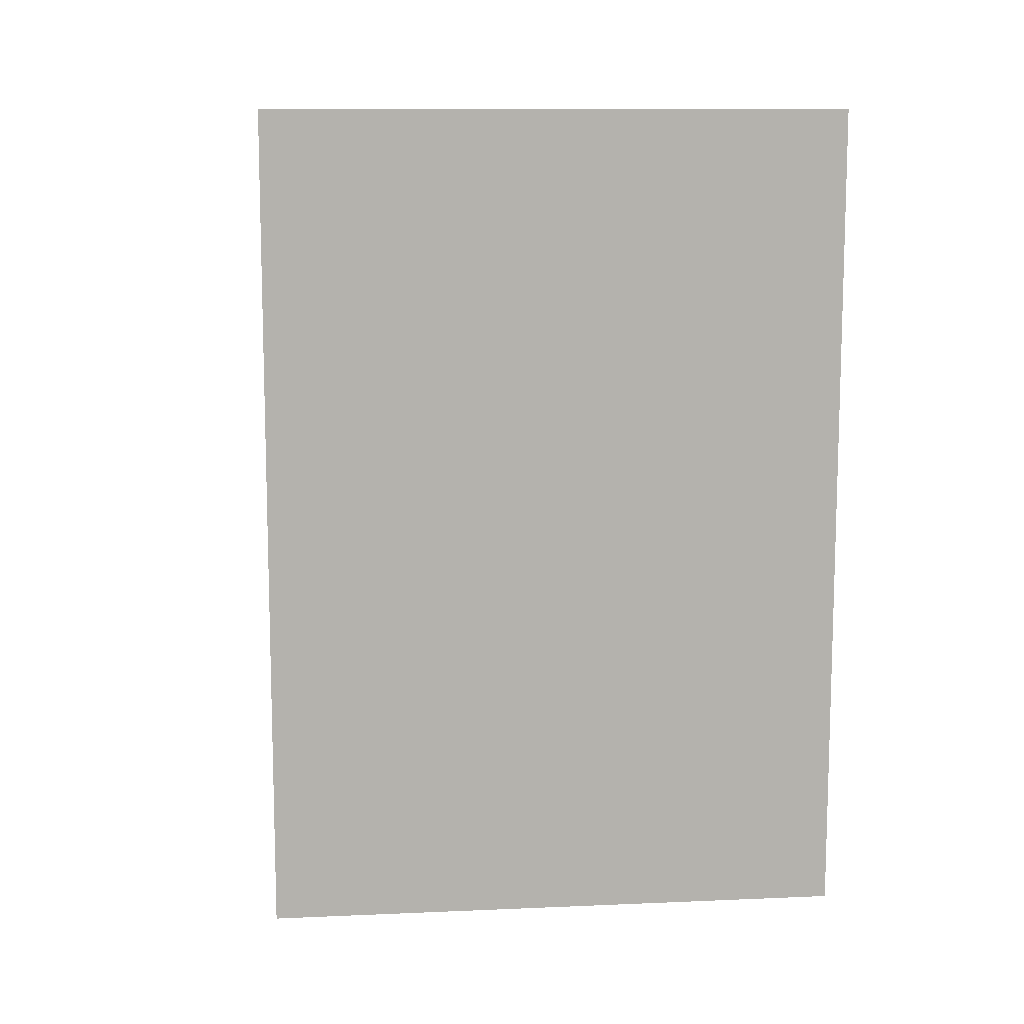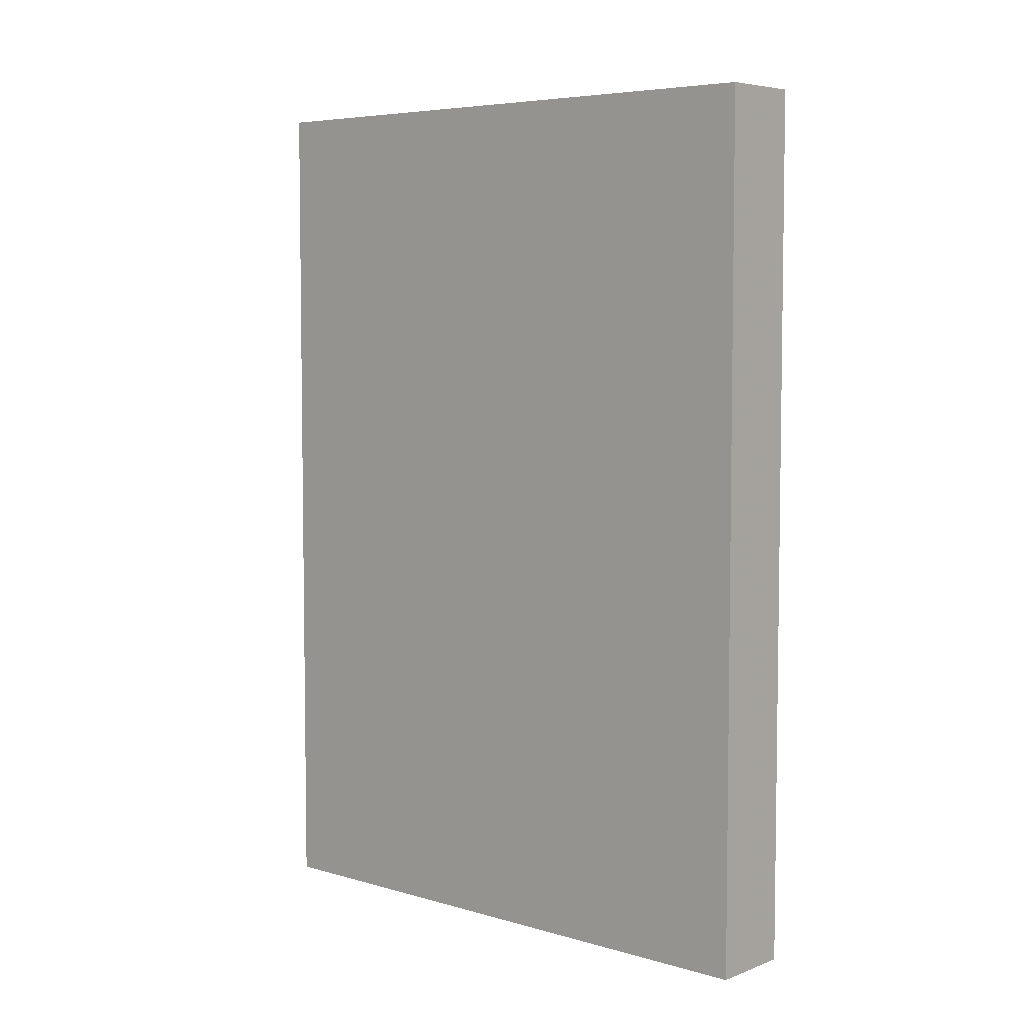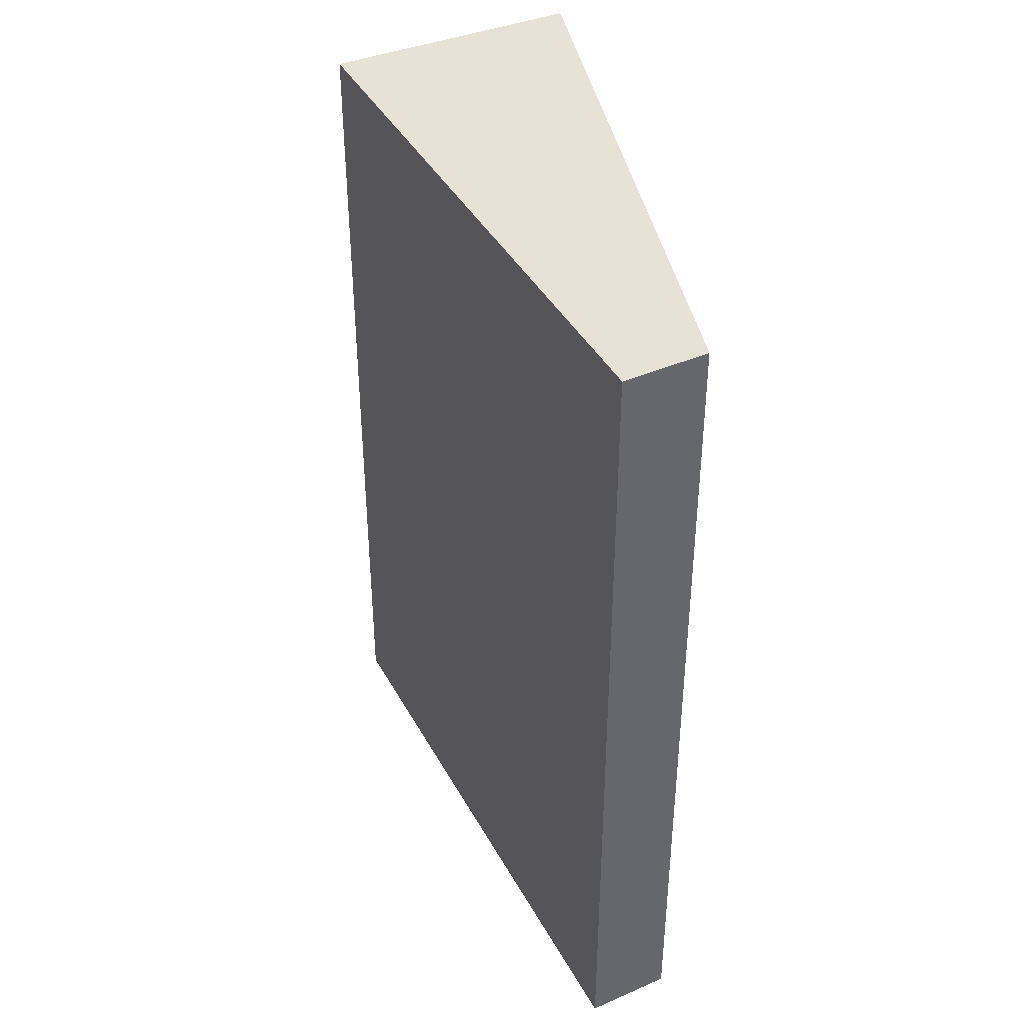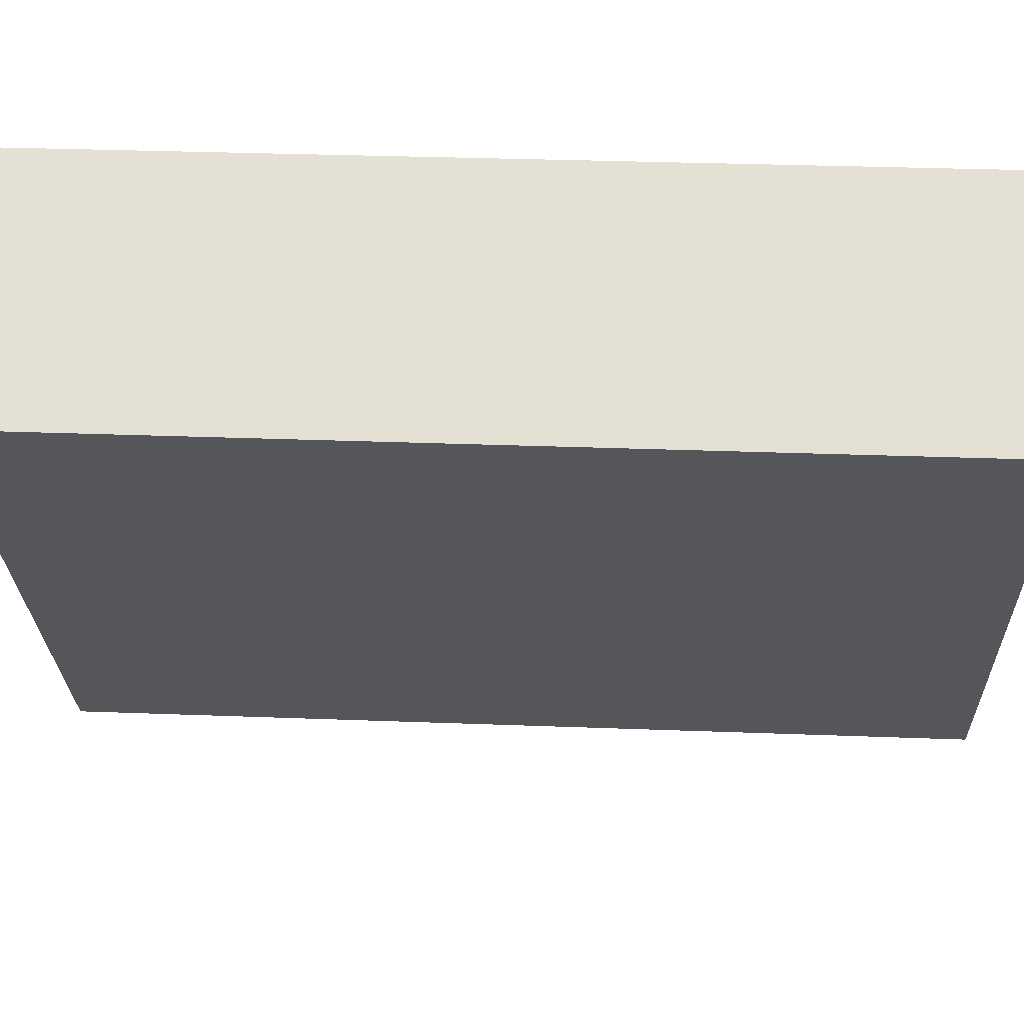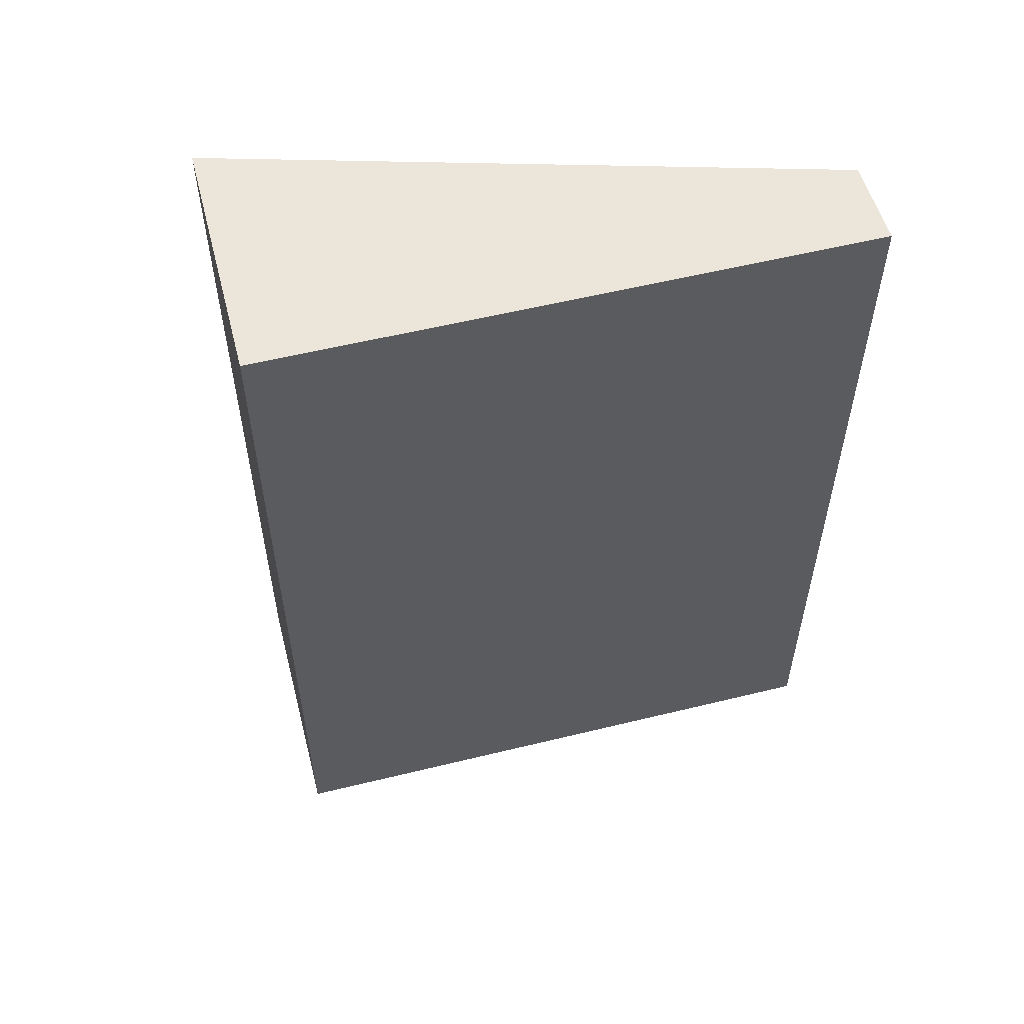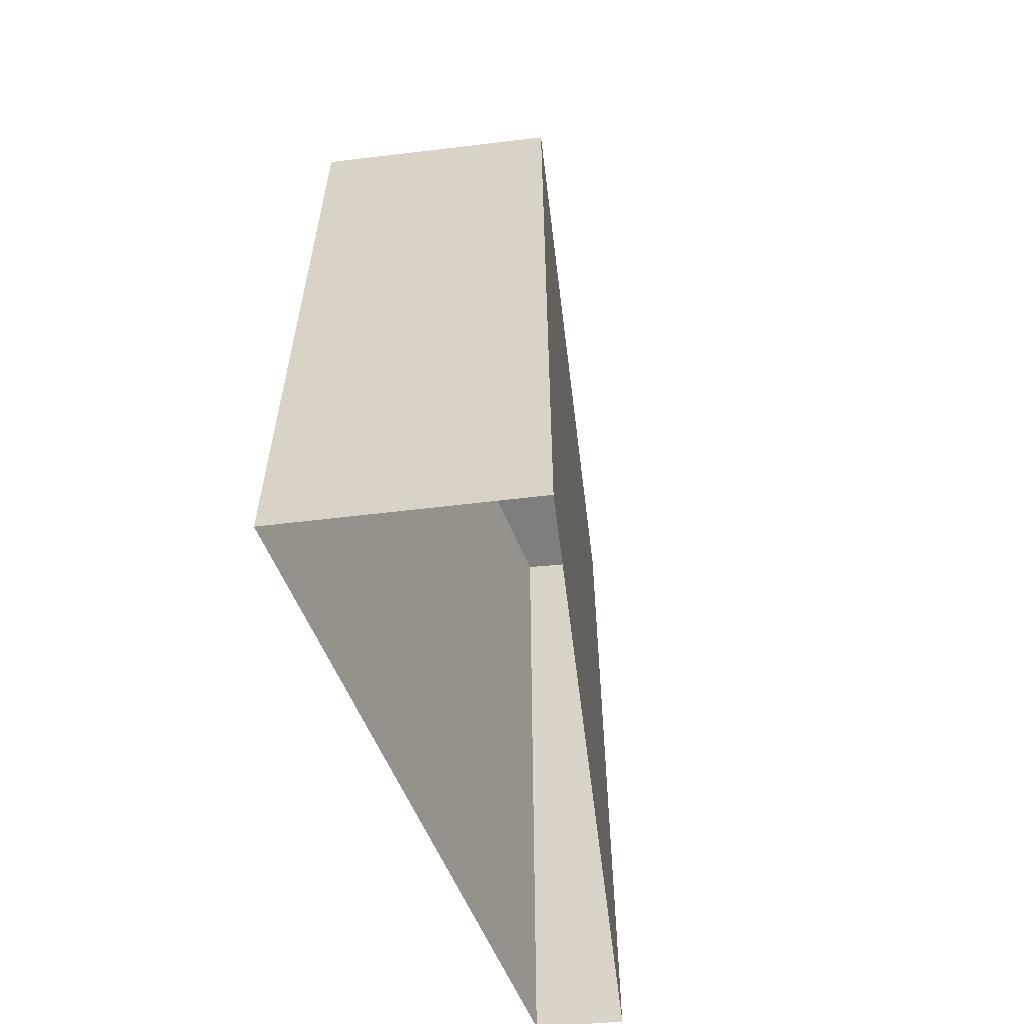
<metadata>
{"format":"obj","ext":"obj","renderer":"f3d","projection":"perspective","resolution":1024,"background":"white","views":[{"elev":10.9,"azim":-62.8,"up":"+Z"},{"elev":5.6,"azim":-14.3,"up":"+Z"},{"elev":40.5,"azim":7.1,"up":"+Z"},{"elev":31.5,"azim":-86.9,"up":"+Y"},{"elev":56.5,"azim":-71.0,"up":"+Z"},{"elev":-59.5,"azim":-139.6,"up":"+Z"}]}
</metadata>
<code>
v -1.207e+04 -3.477e+04 35.91
v -1.206e+04 -3.477e+04 35.91
v -1.206e+04 -3.478e+04 35.91
v -1.206e+04 -3.478e+04 35.91
v -1.207e+04 -3.477e+04 49.38
v -1.206e+04 -3.478e+04 49.38
v -1.206e+04 -3.478e+04 49.38
v -1.206e+04 -3.477e+04 49.38
f 1 2 3
f 4 1 3
f 5 6 7
f 8 5 7
f 7 4 3
f 7 6 4
f 5 1 4
f 6 5 4
f 8 2 1
f 5 8 1
f 8 3 2
f 8 7 3

</code>
